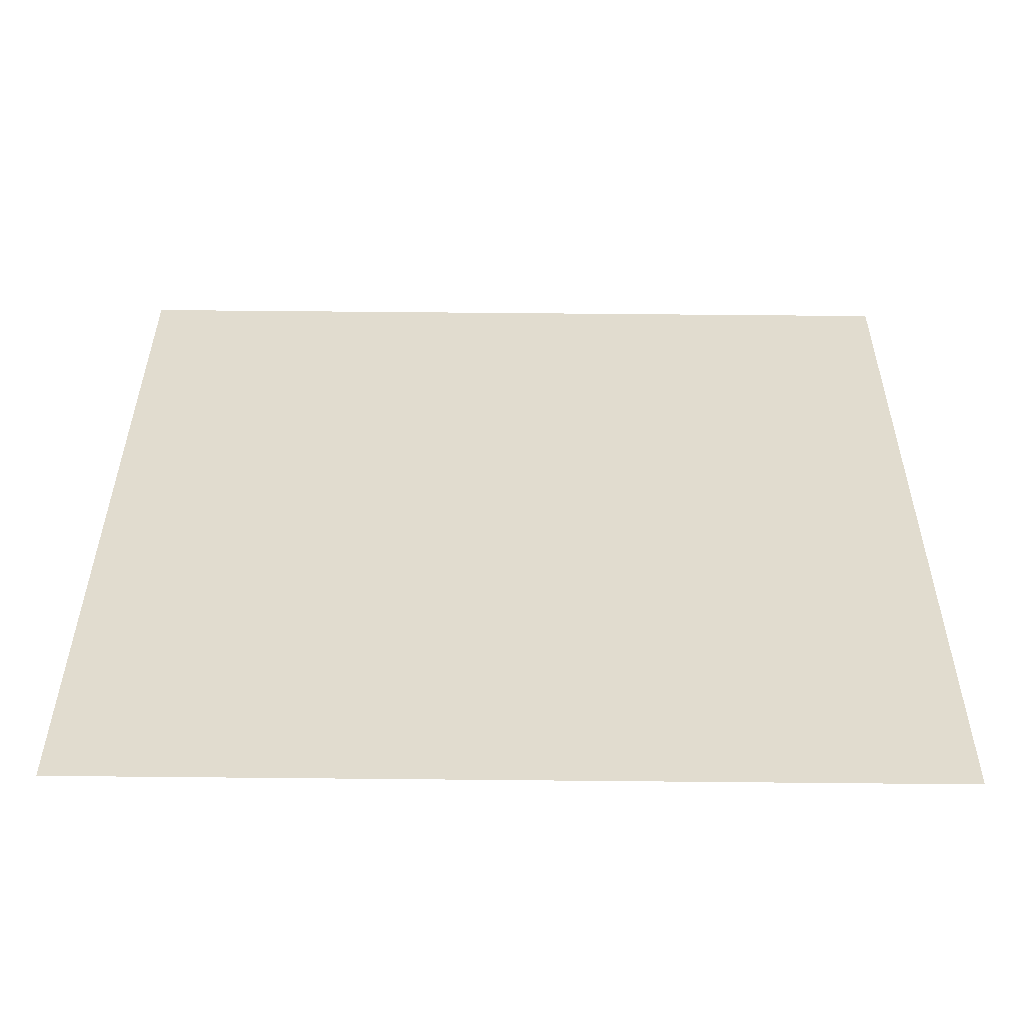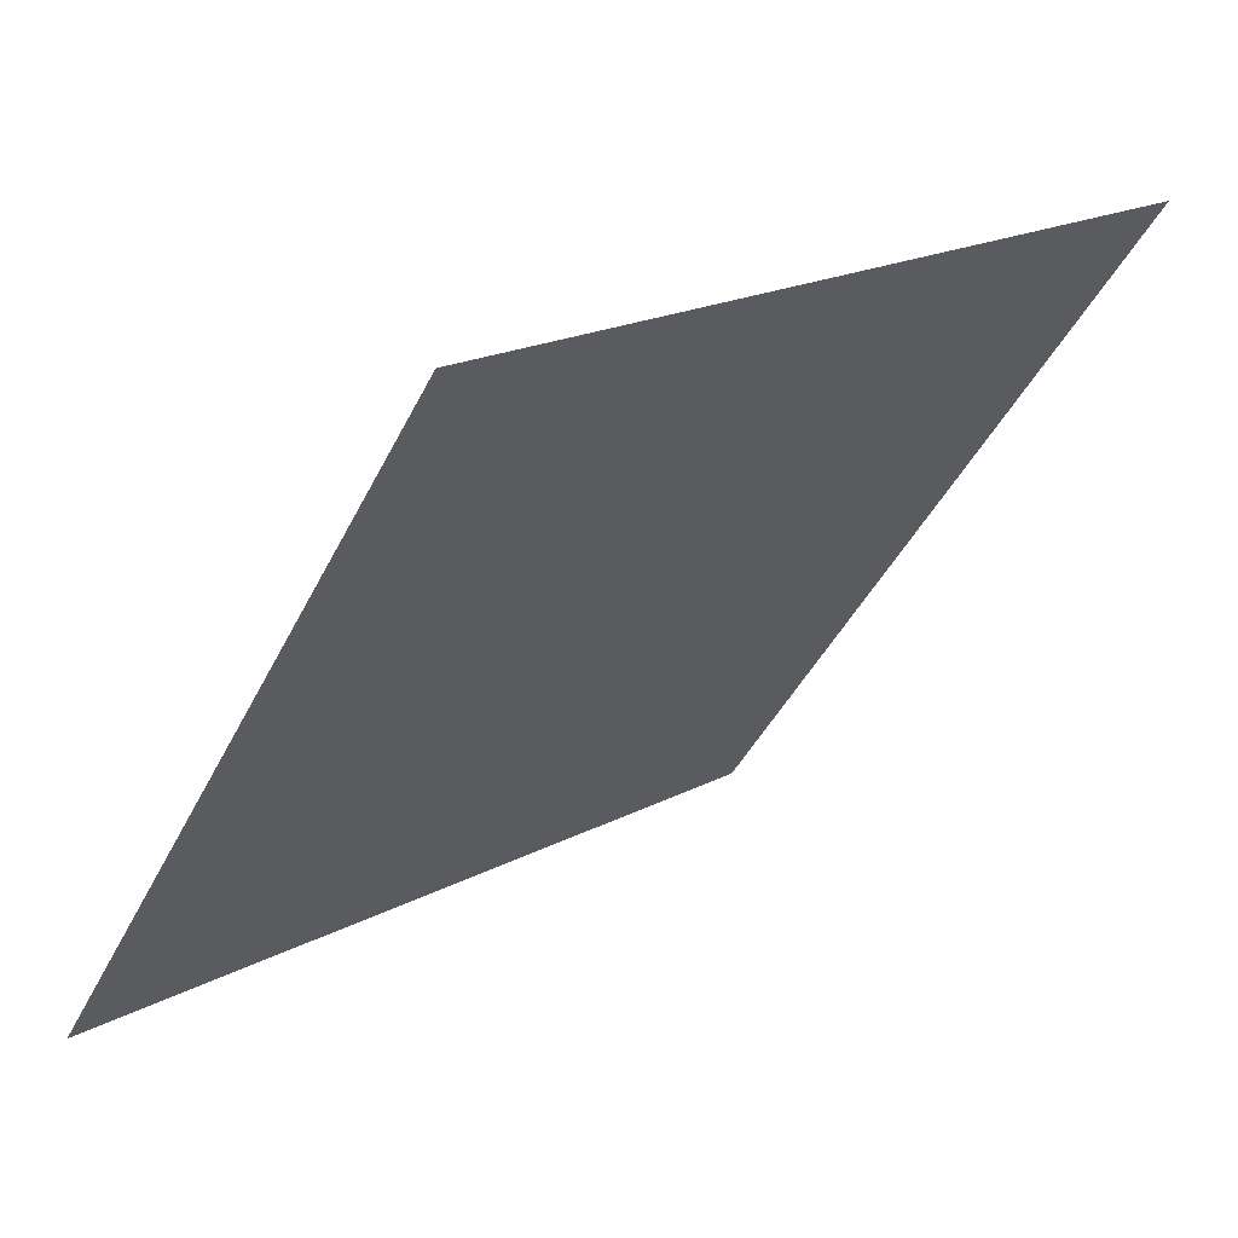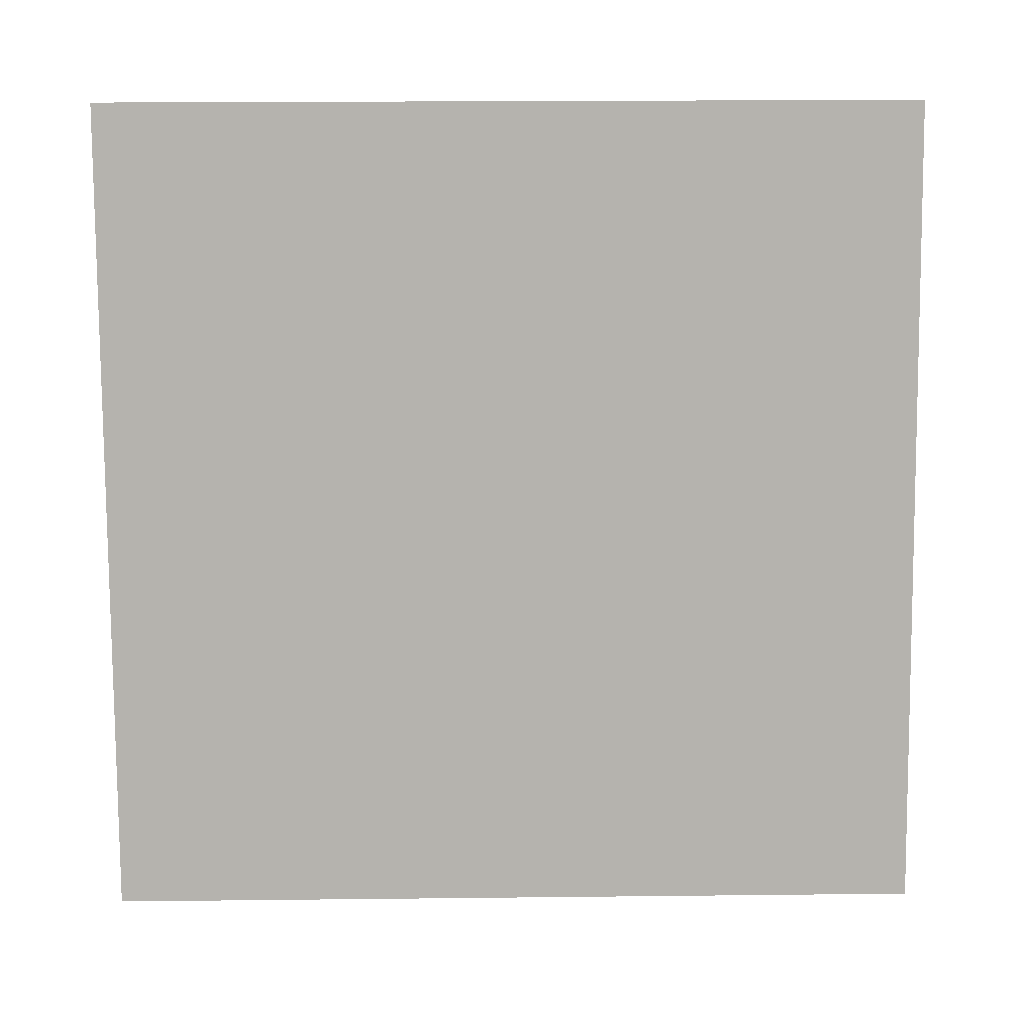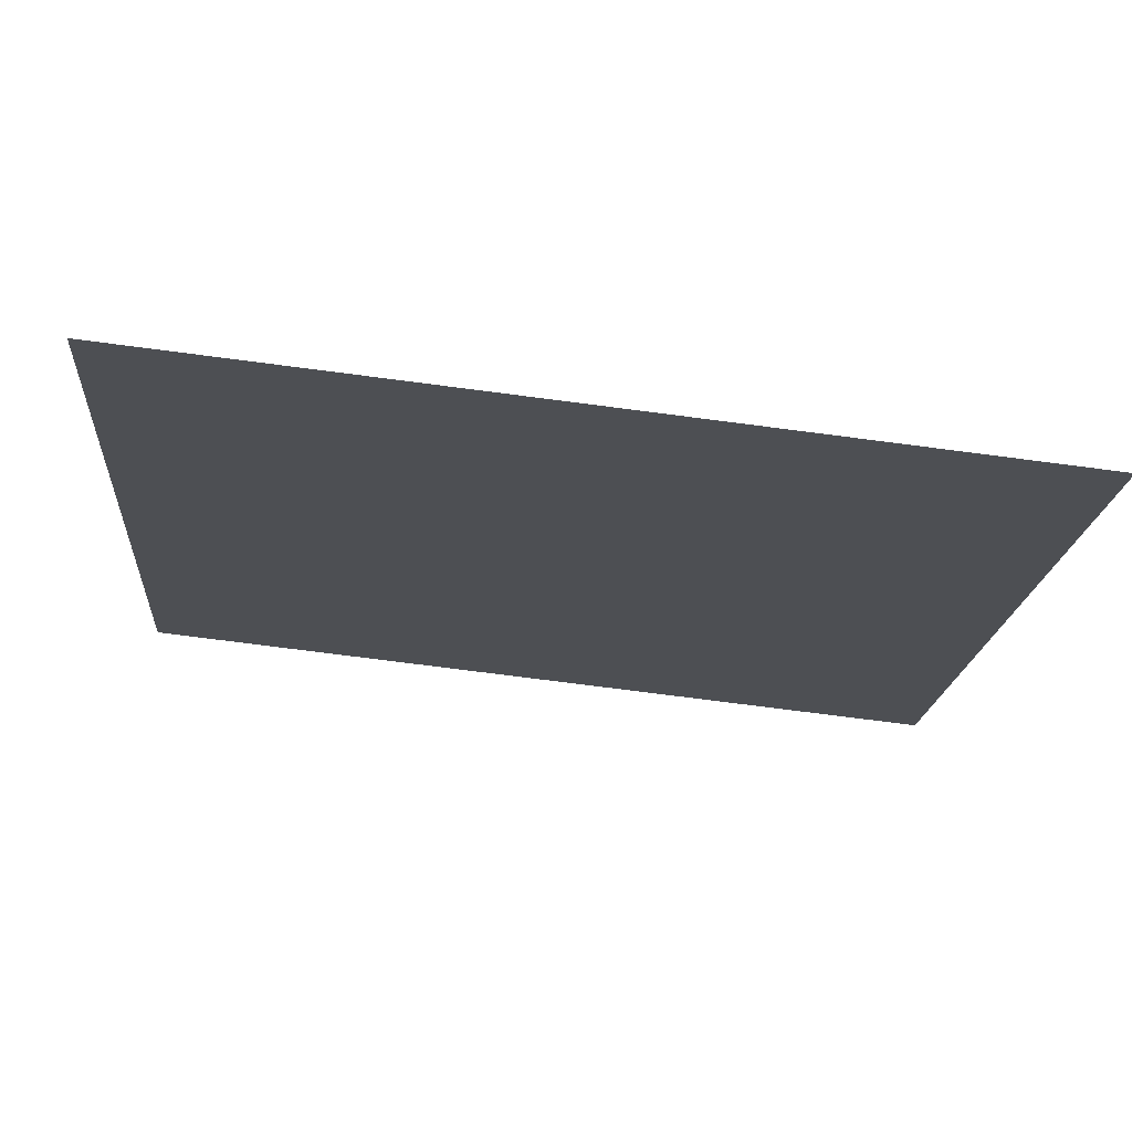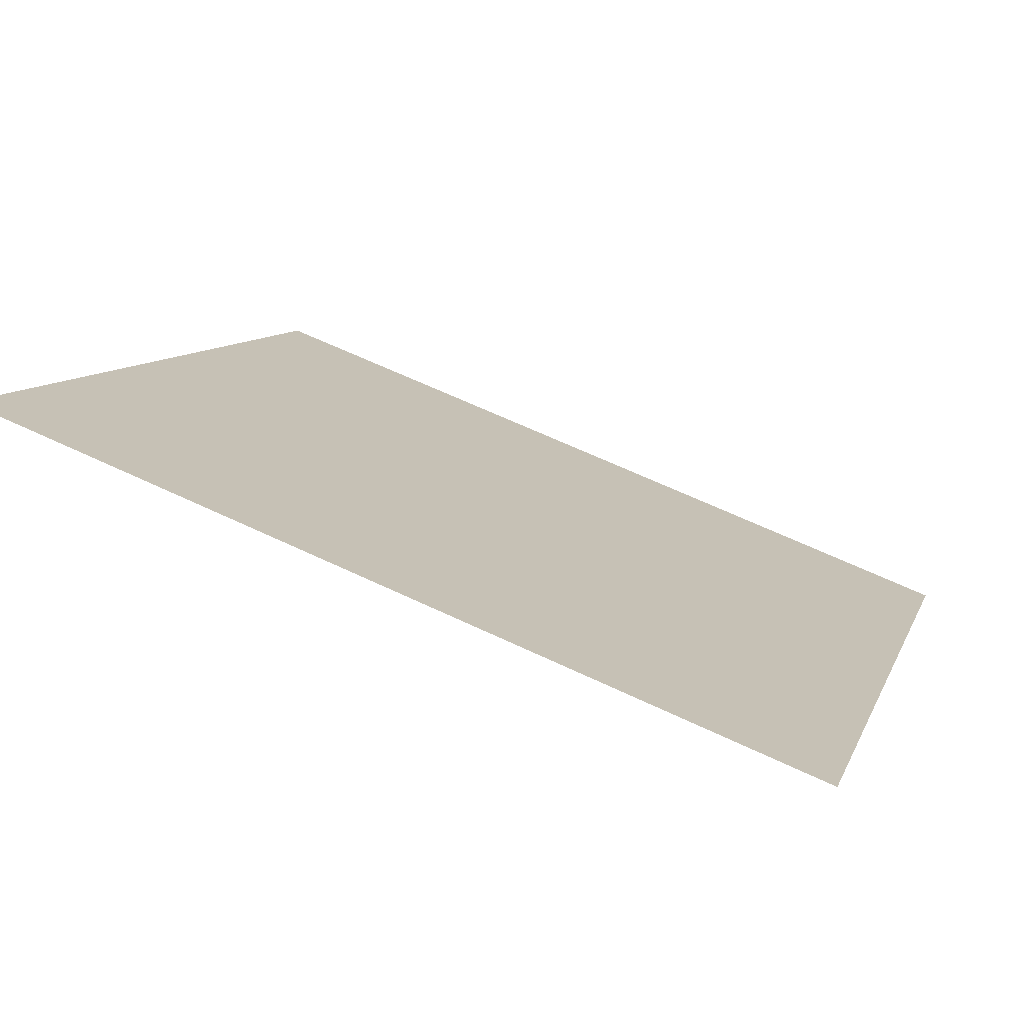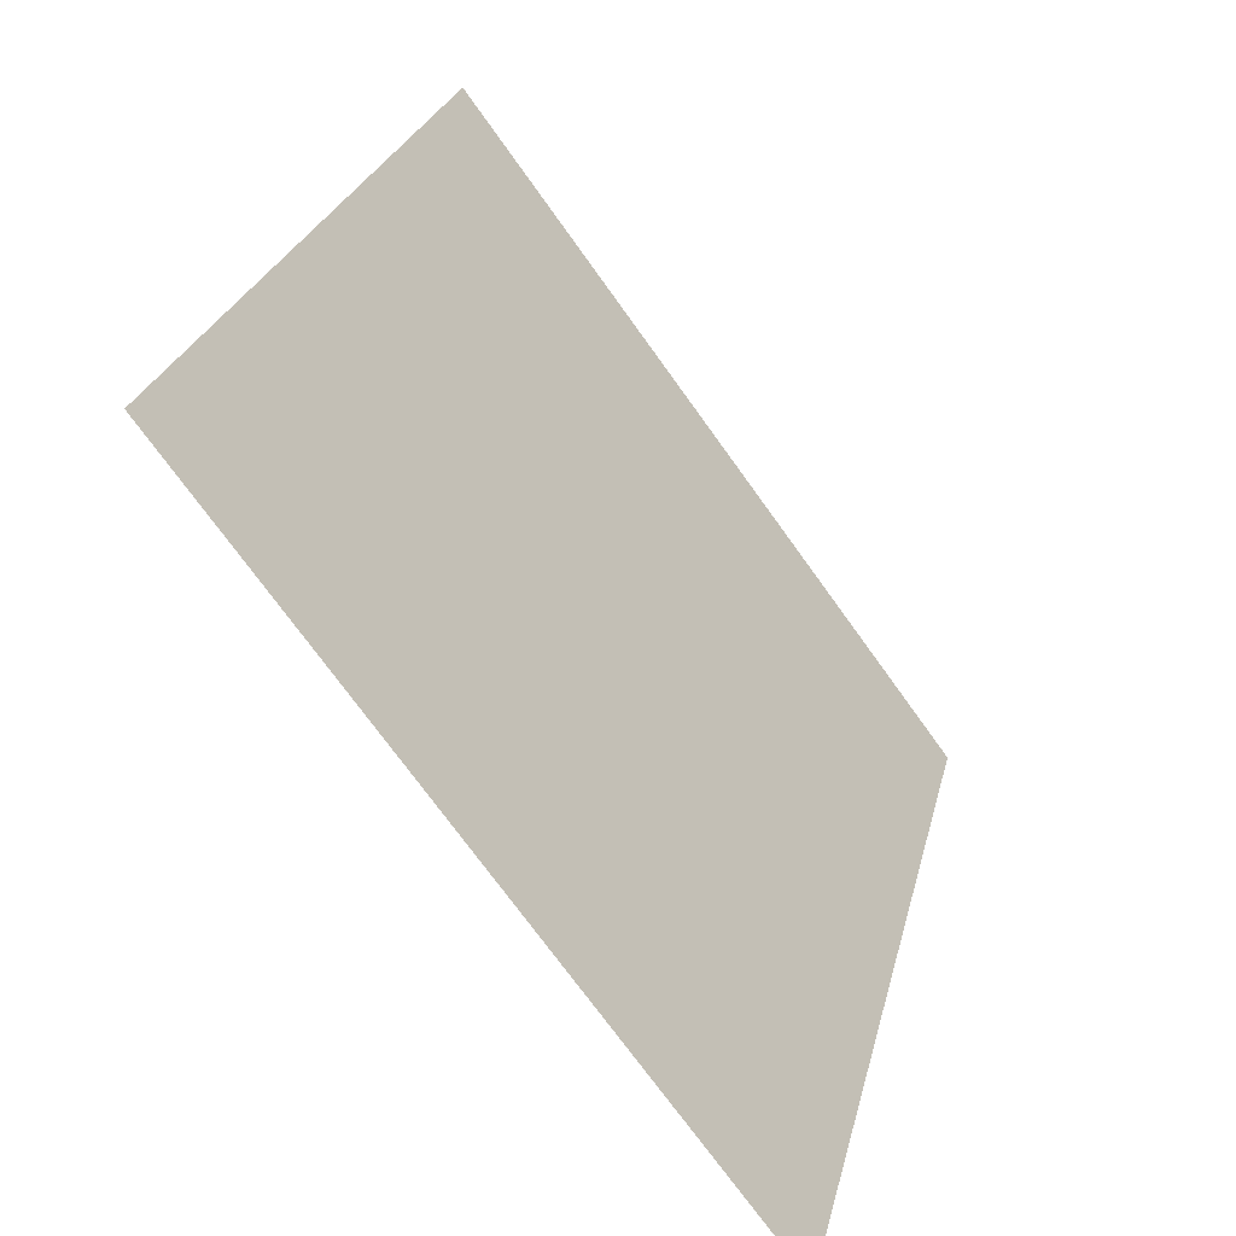
<metadata>
{"format":"obj","ext":"obj","renderer":"f3d","projection":"perspective","resolution":1024,"background":"white","views":[{"elev":-18.8,"azim":-1.4,"up":"+Z"},{"elev":18.5,"azim":133.6,"up":"+Z"},{"elev":47.0,"azim":-2.4,"up":"+Z"},{"elev":-70.7,"azim":-8.7,"up":"+Z"},{"elev":65.2,"azim":-155.8,"up":"+Z"},{"elev":27.0,"azim":-78.2,"up":"+Z"}]}
</metadata>
<code>
v 0.01351 0.5772 0.2284
v 0.006949 0.5774 0.2285
v 0.007068 0.5813 0.2337
v 0.01363 0.5812 0.2337
f 4 3 2 1

</code>
